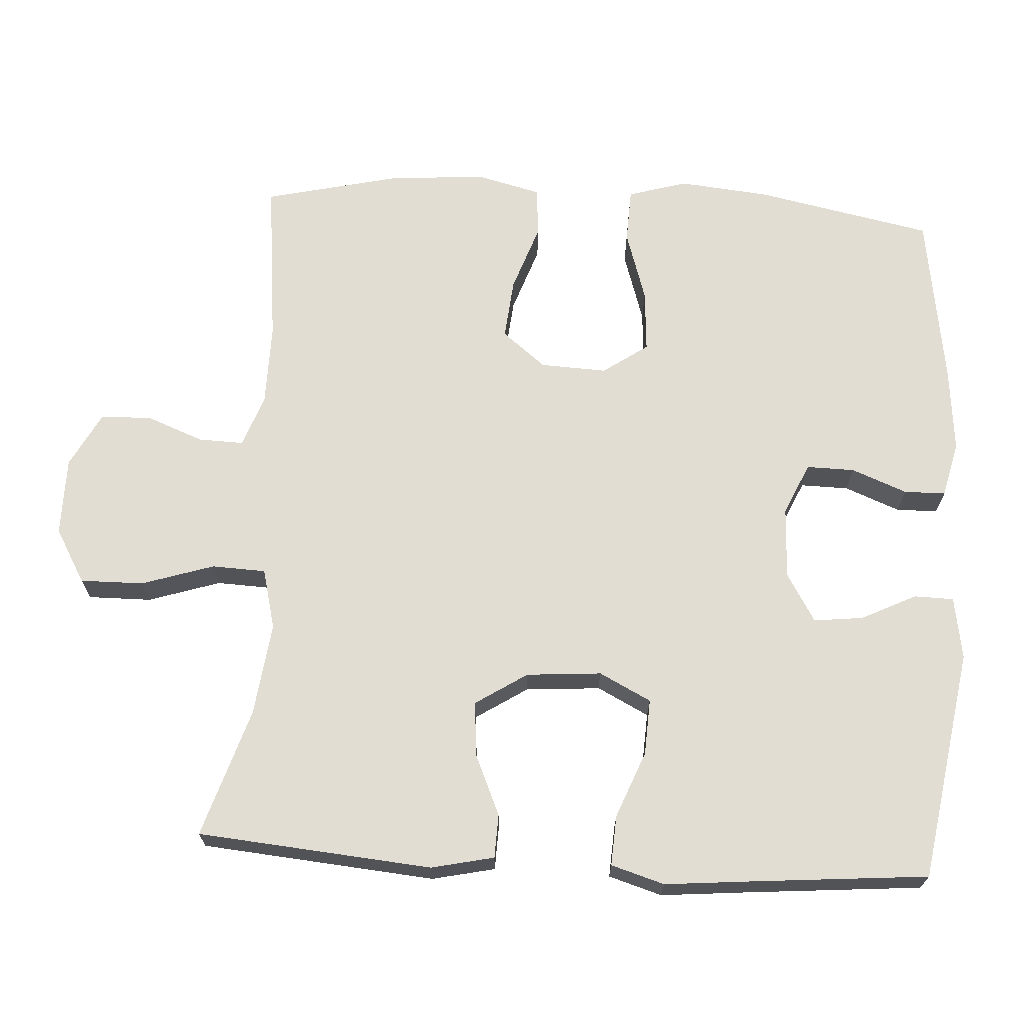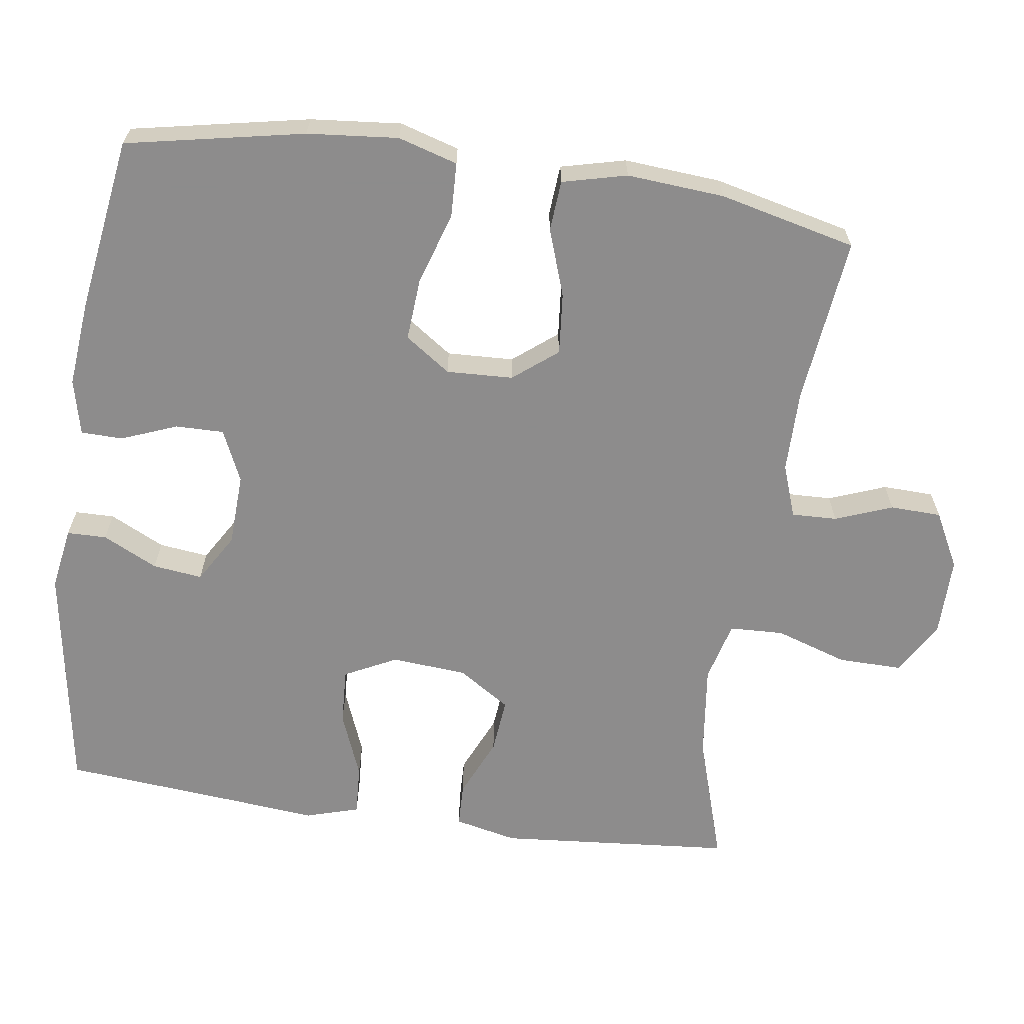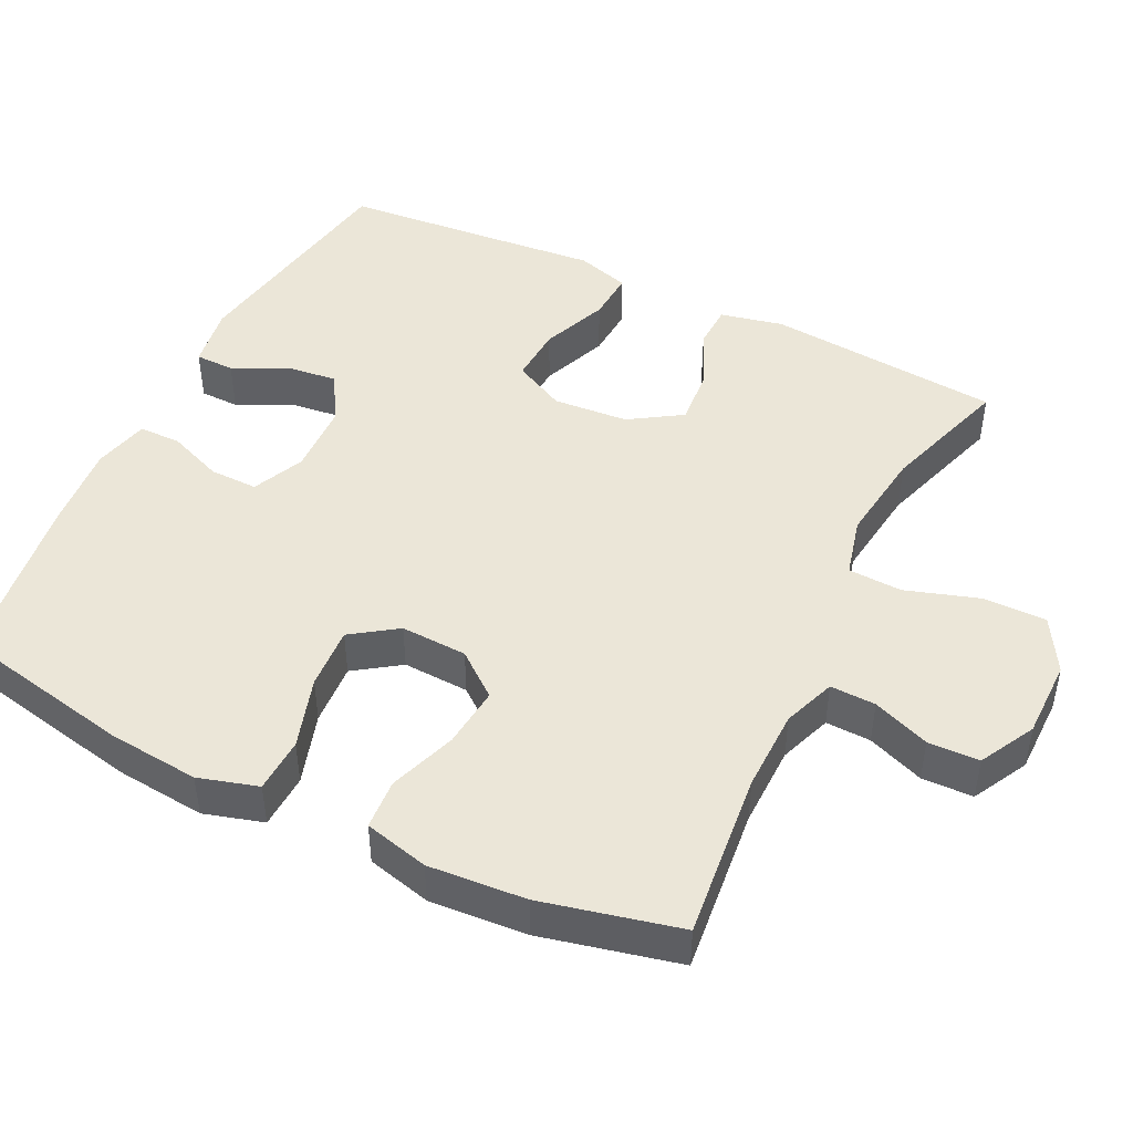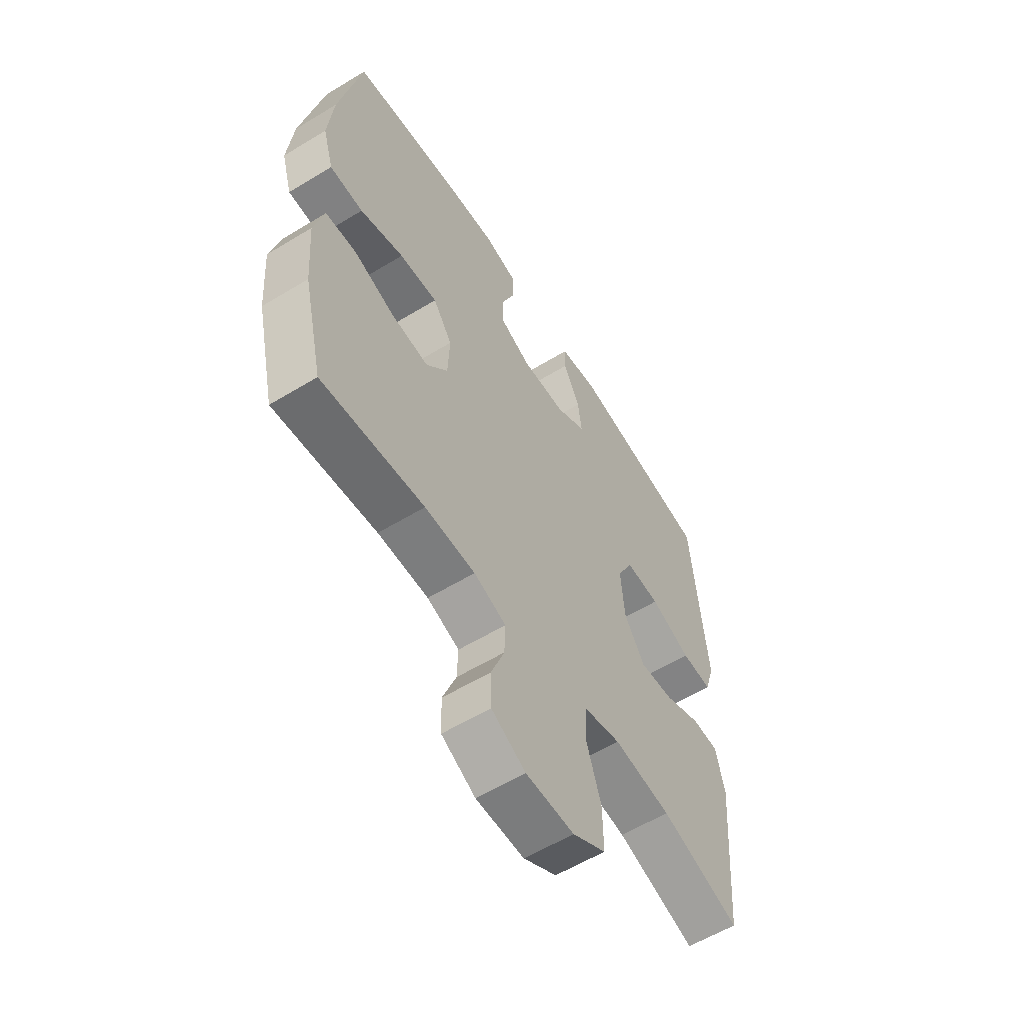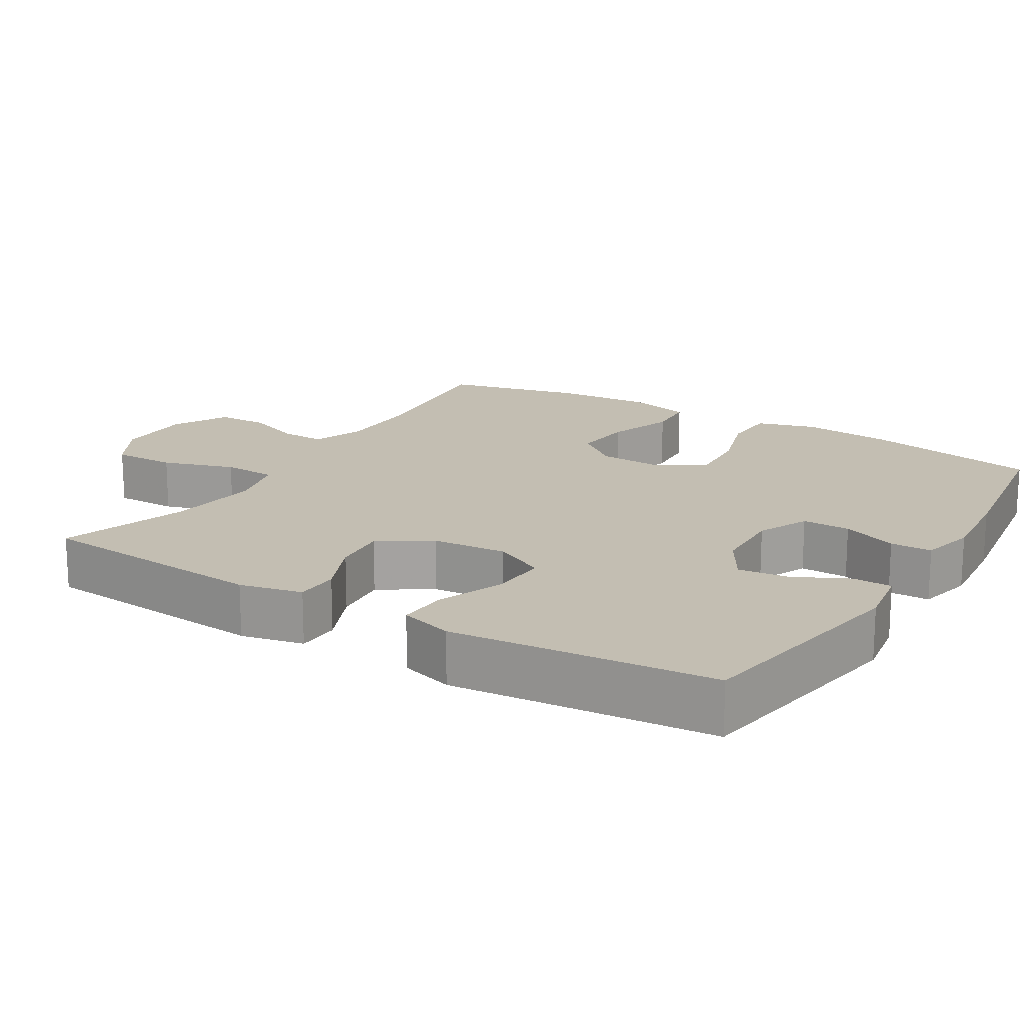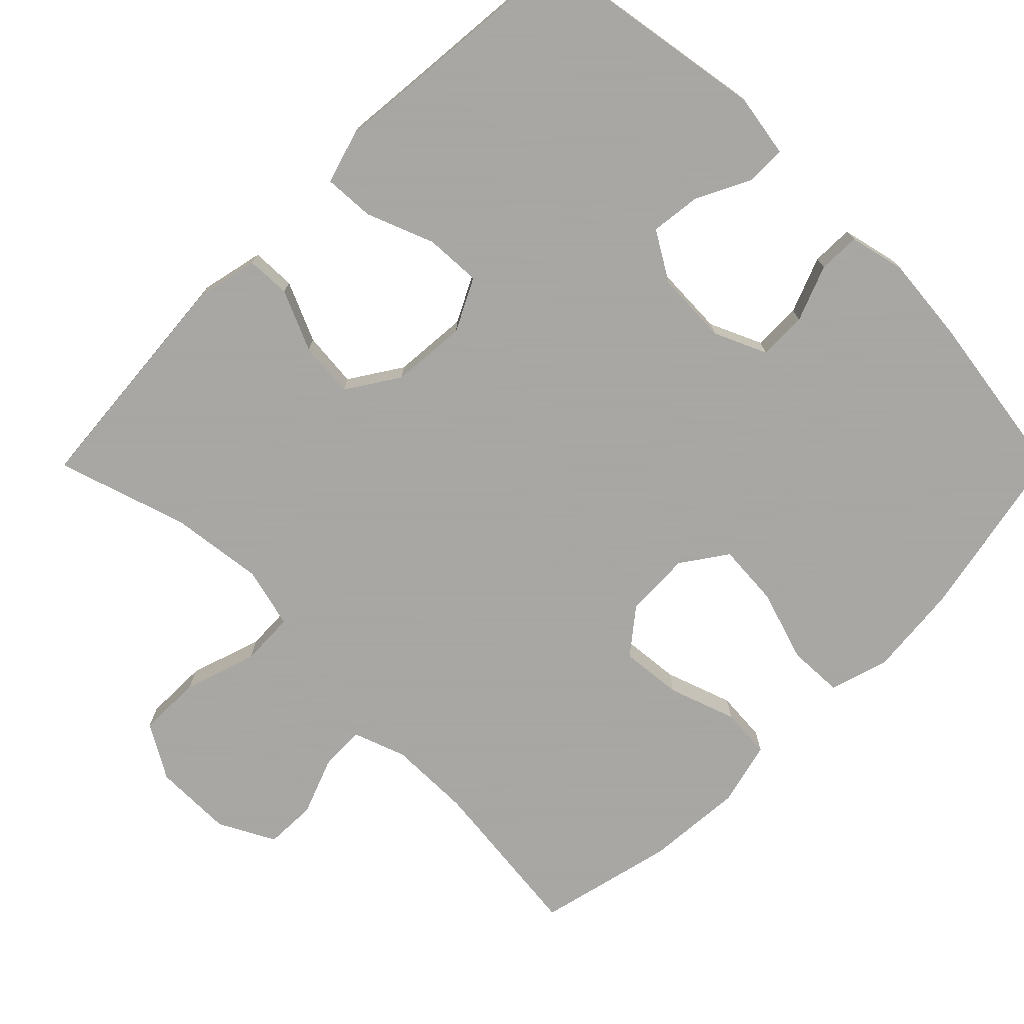
<metadata>
{"format":"obj","ext":"obj","renderer":"f3d","projection":"perspective","resolution":1024,"background":"white","views":[{"elev":68.2,"azim":-86.6,"up":"+Y"},{"elev":-64.3,"azim":81.7,"up":"+Y"},{"elev":46.1,"azim":116.2,"up":"+Y"},{"elev":-58.6,"azim":122.1,"up":"+Z"},{"elev":17.5,"azim":-58.6,"up":"+Y"},{"elev":-74.4,"azim":-44.9,"up":"+Y"}]}
</metadata>
<code>
v -0.5 0.07 -0.5
v -0.528 0.07 -0.179
v -0.509 0.07 -0.093
v -0.449 0.07 -0.091
v -0.367 0.07 -0.127
v -0.291 0.07 -0.134
v -0.245 0.07 -0.063
v -0.237 0.07 0.04
v -0.273 0.07 0.111
v -0.35 0.07 0.107
v -0.441 0.07 0.071
v -0.51 0.07 0.067
v -0.532 0.07 0.14
v -0.521 0.07 0.259
v -0.5 0.07 0.5
v -0.182 0.07 0.552
v -0.096 0.07 0.538
v -0.095 0.07 0.484
v -0.132 0.07 0.409
v -0.14 0.07 0.341
v -0.073 0.07 0.301
v 0.026 0.07 0.297
v 0.097 0.07 0.329
v 0.096 0.07 0.395
v 0.066 0.07 0.471
v 0.067 0.07 0.528
v 0.143 0.07 0.546
v 0.261 0.07 0.535
v 0.5 0.07 0.5
v 0.549 0.07 0.257
v 0.561 0.07 0.133
v 0.537 0.07 0.052
v 0.462 0.07 0.049
v 0.364 0.07 0.08
v 0.278 0.07 0.086
v 0.235 0.07 0.024
v 0.239 0.07 -0.067
v 0.287 0.07 -0.127
v 0.371 0.07 -0.119
v 0.463 0.07 -0.087
v 0.532 0.07 -0.092
v 0.554 0.07 -0.18
v 0.544 0.07 -0.313
v 0.5 0.07 -0.5
v 0.271 0.07 -0.475
v 0.158 0.07 -0.476
v 0.086 0.07 -0.502
v 0.088 0.07 -0.564
v 0.118 0.07 -0.642
v 0.116 0.07 -0.712
v 0.04 0.07 -0.752
v -0.068 0.07 -0.752
v -0.142 0.07 -0.709
v -0.141 0.07 -0.622
v -0.109 0.07 -0.523
v -0.112 0.07 -0.449
v -0.195 0.07 -0.428
v -0.323 0.07 -0.444
v -0.5 0 -0.5
v -0.528 0 -0.179
v -0.509 0 -0.093
v -0.449 0 -0.091
v -0.367 0 -0.127
v -0.291 0 -0.134
v -0.245 0 -0.063
v -0.237 0 0.04
v -0.273 0 0.111
v -0.35 0 0.107
v -0.441 0 0.071
v -0.51 0 0.067
v -0.532 0 0.14
v -0.521 0 0.259
v -0.5 0 0.5
v -0.182 0 0.552
v -0.096 0 0.538
v -0.095 0 0.484
v -0.132 0 0.409
v -0.14 0 0.341
v -0.073 0 0.301
v 0.026 0 0.297
v 0.097 0 0.329
v 0.096 0 0.395
v 0.066 0 0.471
v 0.067 0 0.528
v 0.143 0 0.546
v 0.261 0 0.535
v 0.5 0 0.5
v 0.549 0 0.257
v 0.561 0 0.133
v 0.537 0 0.052
v 0.462 0 0.049
v 0.364 0 0.08
v 0.278 0 0.086
v 0.235 0 0.024
v 0.239 0 -0.067
v 0.287 0 -0.127
v 0.371 0 -0.119
v 0.463 0 -0.087
v 0.532 0 -0.092
v 0.554 0 -0.18
v 0.544 0 -0.313
v 0.5 0 -0.5
v 0.271 0 -0.475
v 0.158 0 -0.476
v 0.086 0 -0.502
v 0.088 0 -0.564
v 0.118 0 -0.642
v 0.116 0 -0.712
v 0.04 0 -0.752
v -0.068 0 -0.752
v -0.142 0 -0.709
v -0.141 0 -0.622
v -0.109 0 -0.523
v -0.112 0 -0.449
v -0.195 0 -0.428
v -0.323 0 -0.444
f 53 54 55
f 52 53 55
f 51 52 55
f 50 51 55
f 49 50 55
f 48 49 55
f 47 48 55 56
f 46 47 56
f 45 46 56 57
f 43 44 45
f 42 43 45
f 41 42 45
f 40 41 45
f 39 40 45
f 38 39 45 57
f 32 33 34
f 31 32 34
f 30 31 34
f 29 30 34
f 28 29 34
f 27 28 34
f 26 27 34
f 25 26 34
f 24 25 34
f 23 24 34 35
f 22 23 35 36
f 17 18 19
f 16 17 19
f 15 16 19
f 14 15 19
f 14 19 20
f 13 14 20
f 12 13 20
f 11 12 20
f 10 11 20
f 9 10 20 21
f 3 4 5
f 2 3 5
f 1 2 5
f 58 1 5
f 58 5 6
f 58 6 7
f 57 58 7
f 38 57 7
f 37 38 7
f 22 36 37
f 21 22 37
f 9 21 37
f 8 9 37
f 7 8 37
f 113 112 111
f 113 111 110
f 113 110 109
f 113 109 108
f 113 108 107
f 113 107 106
f 114 113 106 105
f 114 105 104
f 115 114 104 103
f 103 102 101
f 103 101 100
f 103 100 99
f 103 99 98
f 103 98 97
f 115 103 97 96
f 92 91 90
f 92 90 89
f 92 89 88
f 92 88 87
f 92 87 86
f 92 86 85
f 92 85 84
f 92 84 83
f 92 83 82
f 93 92 82 81
f 94 93 81 80
f 77 76 75
f 77 75 74
f 77 74 73
f 77 73 72
f 78 77 72
f 78 72 71
f 78 71 70
f 78 70 69
f 78 69 68
f 79 78 68 67
f 63 62 61
f 63 61 60
f 63 60 59
f 63 59 116
f 64 63 116
f 65 64 116
f 65 116 115
f 65 115 96
f 65 96 95
f 95 94 80
f 95 80 79
f 95 79 67
f 95 67 66
f 95 66 65
f 1 59 60 2
f 2 60 61 3
f 3 61 62 4
f 4 62 63 5
f 5 63 64 6
f 6 64 65 7
f 7 65 66 8
f 8 66 67 9
f 9 67 68 10
f 10 68 69 11
f 11 69 70 12
f 12 70 71 13
f 13 71 72 14
f 14 72 73 15
f 15 73 74 16
f 16 74 75 17
f 17 75 76 18
f 18 76 77 19
f 19 77 78 20
f 20 78 79 21
f 21 79 80 22
f 22 80 81 23
f 23 81 82 24
f 24 82 83 25
f 25 83 84 26
f 26 84 85 27
f 27 85 86 28
f 28 86 87 29
f 29 87 88 30
f 30 88 89 31
f 31 89 90 32
f 32 90 91 33
f 33 91 92 34
f 34 92 93 35
f 35 93 94 36
f 36 94 95 37
f 37 95 96 38
f 38 96 97 39
f 39 97 98 40
f 40 98 99 41
f 41 99 100 42
f 42 100 101 43
f 43 101 102 44
f 44 102 103 45
f 45 103 104 46
f 46 104 105 47
f 47 105 106 48
f 48 106 107 49
f 49 107 108 50
f 50 108 109 51
f 51 109 110 52
f 52 110 111 53
f 53 111 112 54
f 54 112 113 55
f 55 113 114 56
f 56 114 115 57
f 57 115 116 58
f 58 116 59 1

</code>
